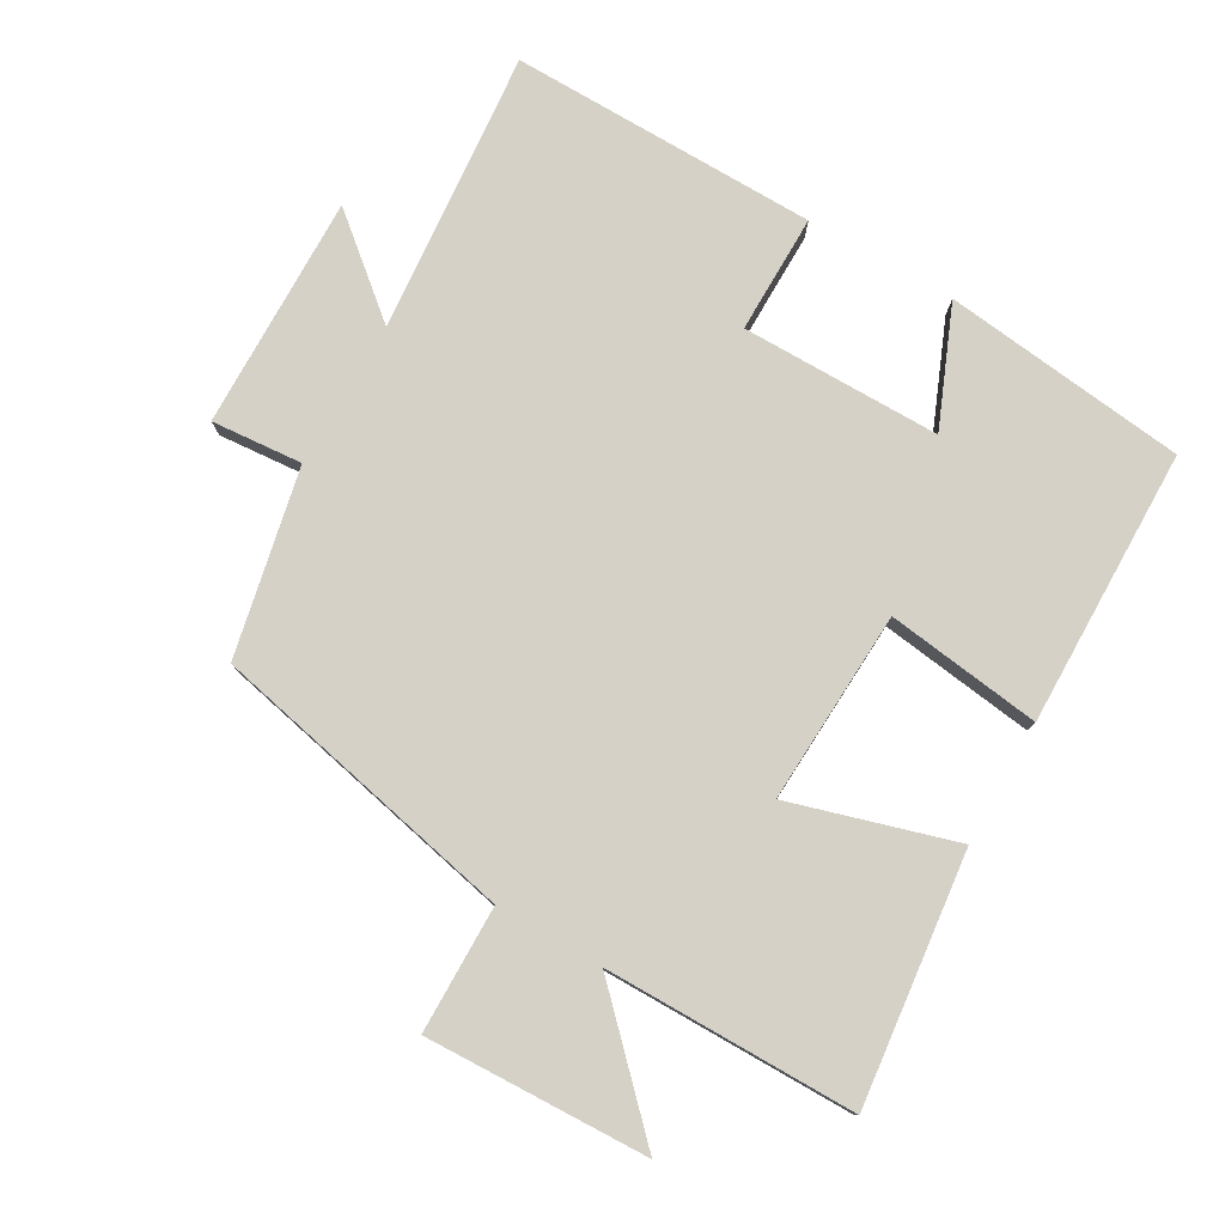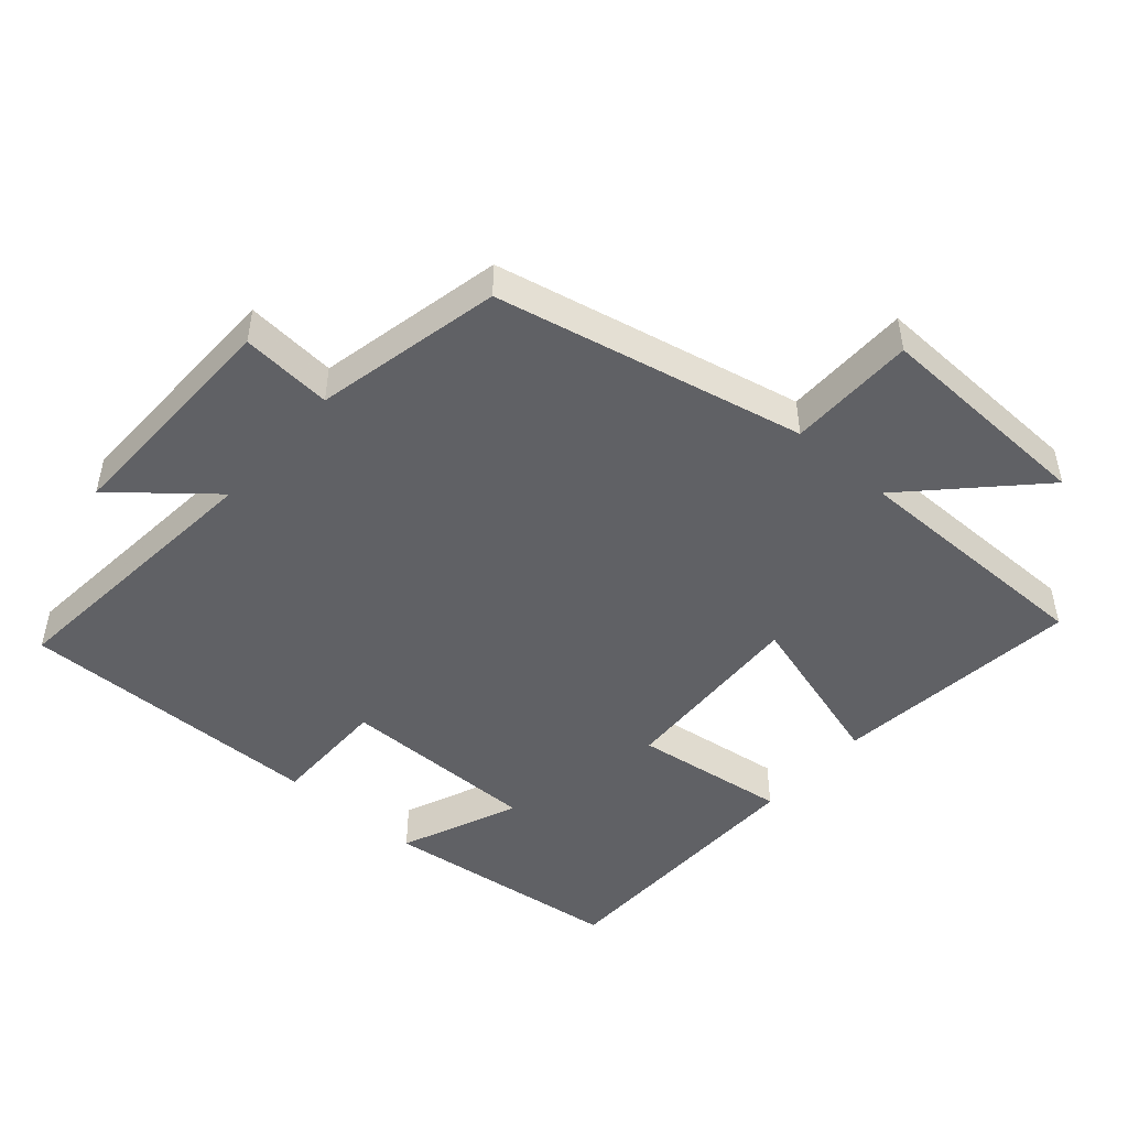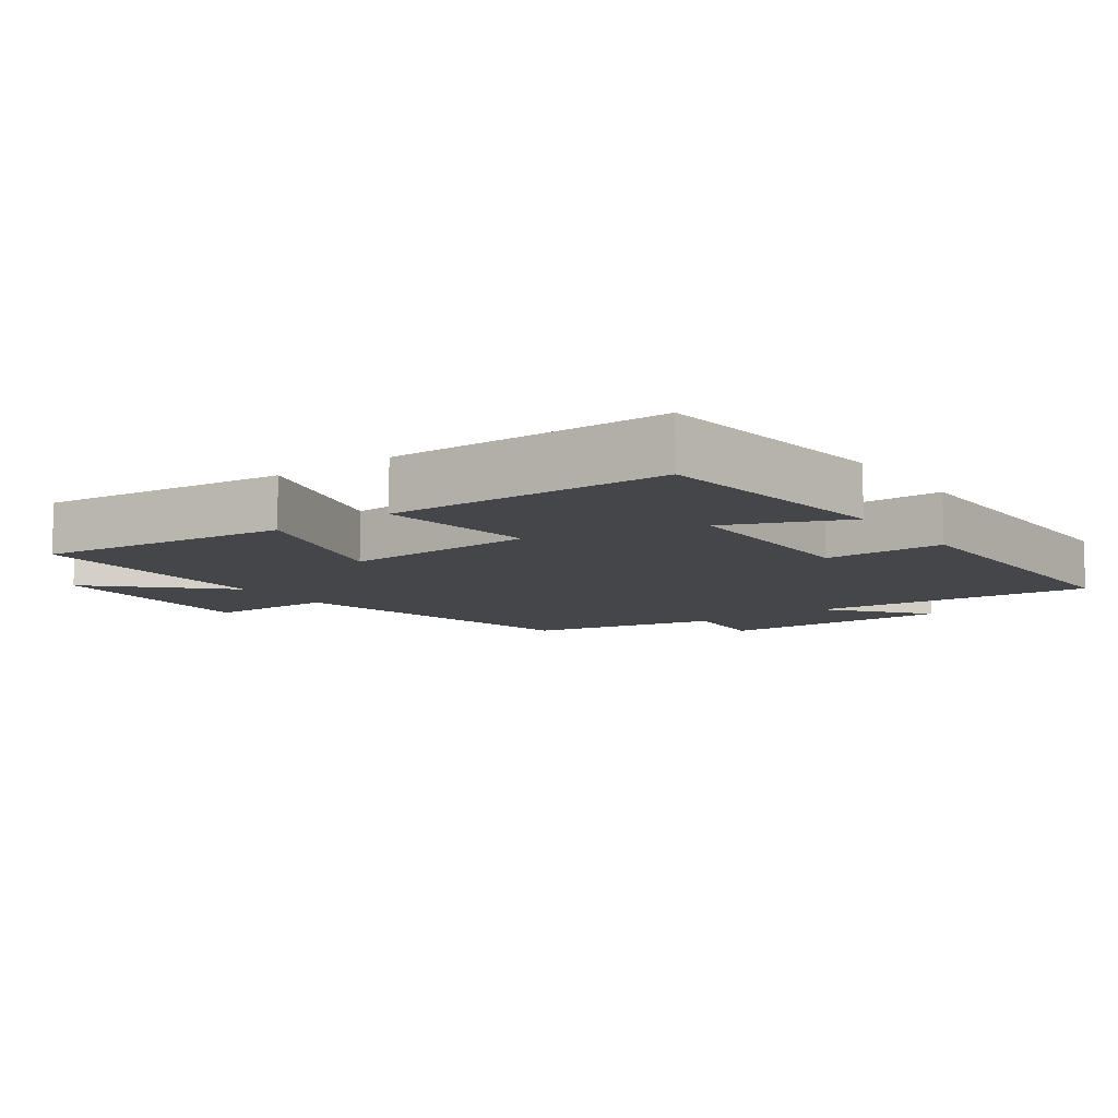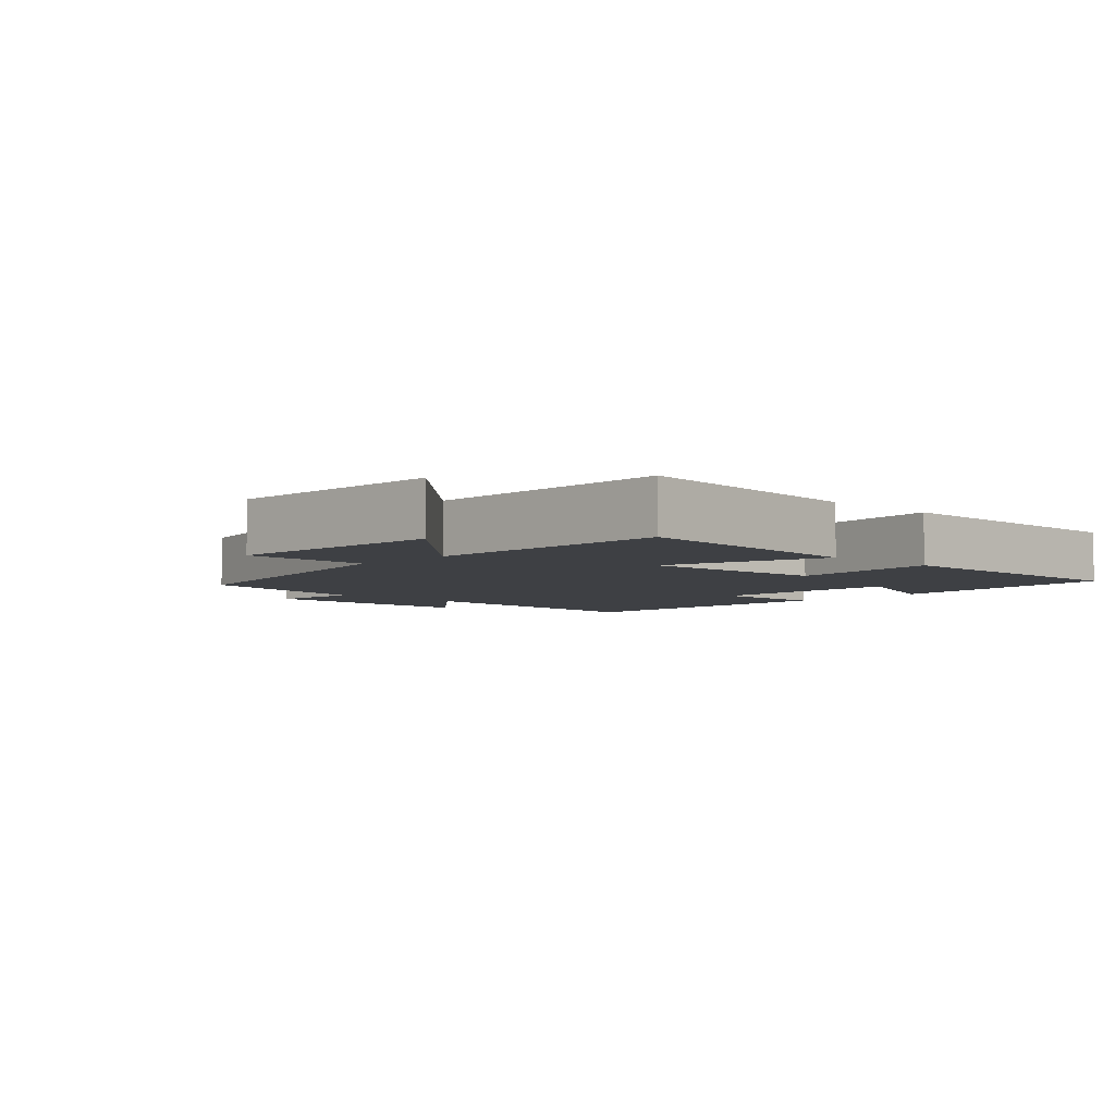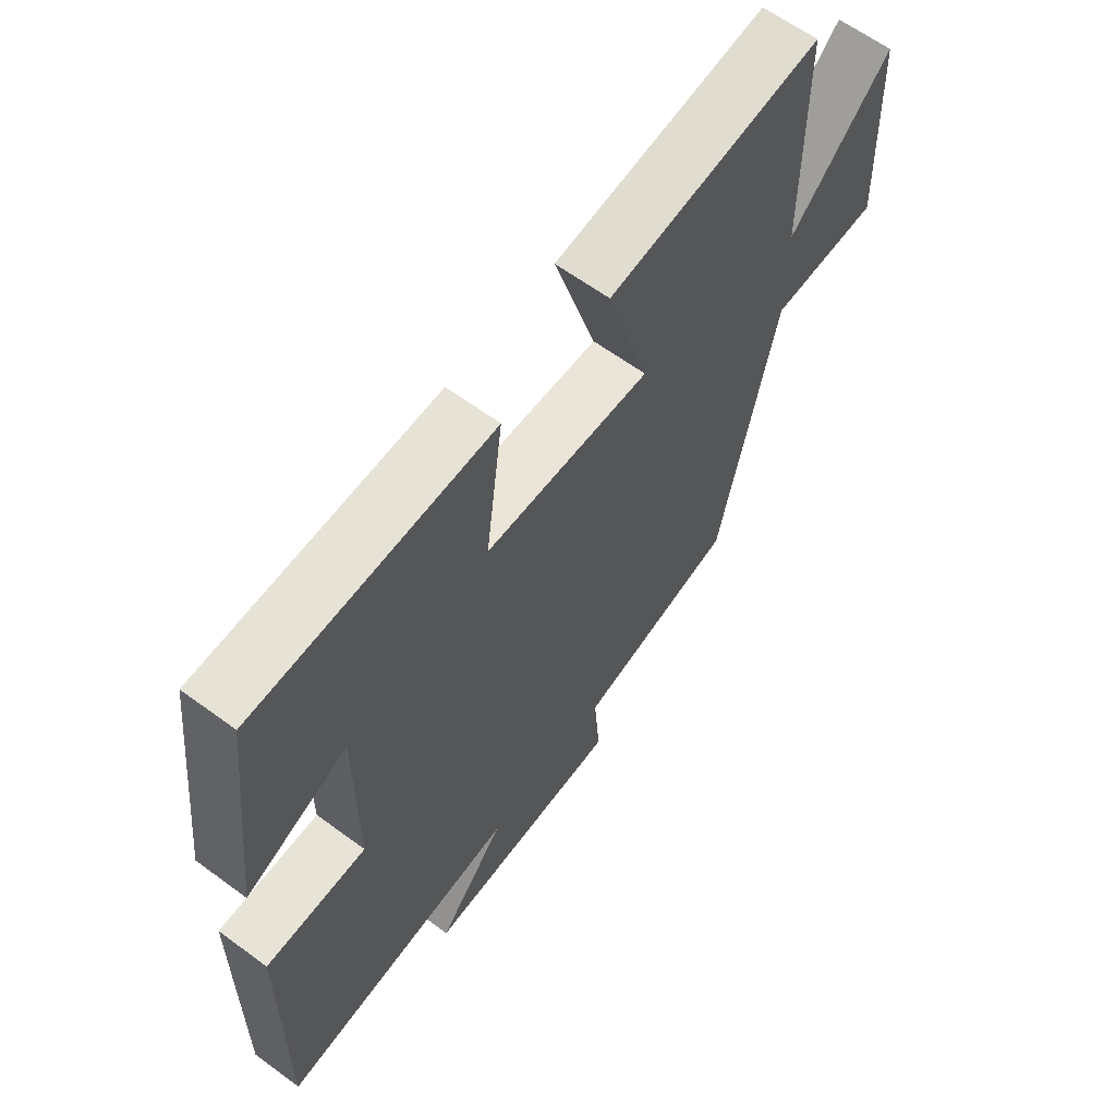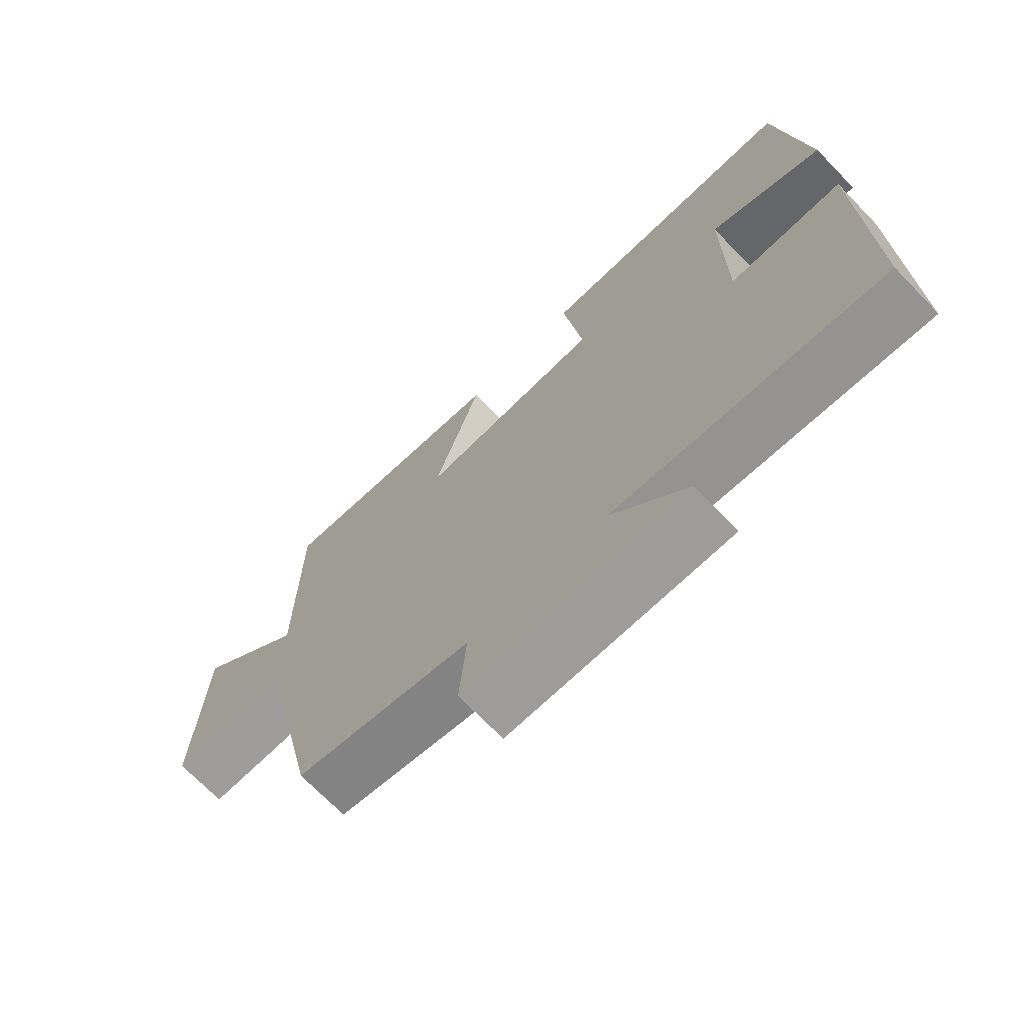
<metadata>
{"format":"obj","ext":"obj","renderer":"f3d","projection":"perspective","resolution":1024,"background":"white","views":[{"elev":78.8,"azim":-60.1,"up":"+Y"},{"elev":-47.8,"azim":-131.1,"up":"+Y"},{"elev":-9.7,"azim":35.7,"up":"+Y"},{"elev":-4.7,"azim":-43.7,"up":"+Y"},{"elev":62.7,"azim":126.7,"up":"+Z"},{"elev":-71.0,"azim":44.2,"up":"+Z"}]}
</metadata>
<code>
v 0.505 0.07 -0.538
v 0.089 0.07 -0.5
v 0.206 0.07 -0.64
v -0.138 0.07 -0.634
v -0.127 0.07 -0.5
v -0.402 0.07 -0.441
v -0.5 0.07 0.014
v -0.687 0.07 0.016
v -0.675 0.07 0.344
v -0.5 0.07 0.172
v -0.499 0.07 0.542
v -0.132 0.07 0.5
v -0.204 0.07 0.258
v 0.08 0.07 0.272
v 0.05 0.07 0.5
v 0.458 0.07 0.494
v 0.5 0.07 0.135
v 0.325 0.07 0.208
v 0.325 0.07 -0.086
v 0.5 0.07 -0.085
v 0.505 0 -0.538
v 0.089 0 -0.5
v 0.206 0 -0.64
v -0.138 0 -0.634
v -0.127 0 -0.5
v -0.402 0 -0.441
v -0.5 0 0.014
v -0.687 0 0.016
v -0.675 0 0.344
v -0.5 0 0.172
v -0.499 0 0.542
v -0.132 0 0.5
v -0.204 0 0.258
v 0.08 0 0.272
v 0.05 0 0.5
v 0.458 0 0.494
v 0.5 0 0.135
v 0.325 0 0.208
v 0.325 0 -0.086
v 0.5 0 -0.085
f 19 20 1 2
f 18 19 2
f 15 16 17 18
f 14 15 18
f 13 14 18 2
f 10 11 12 13
f 10 13 2
f 7 8 9 10
f 5 6 7 10
f 5 10 2 3
f 3 4 5
f 22 21 40 39
f 22 39 38
f 38 37 36 35
f 38 35 34
f 22 38 34 33
f 33 32 31 30
f 22 33 30
f 30 29 28 27
f 30 27 26 25
f 23 22 30 25
f 25 24 23
f 1 21 22 2
f 2 22 23 3
f 3 23 24 4
f 4 24 25 5
f 5 25 26 6
f 6 26 27 7
f 7 27 28 8
f 8 28 29 9
f 9 29 30 10
f 10 30 31 11
f 11 31 32 12
f 12 32 33 13
f 13 33 34 14
f 14 34 35 15
f 15 35 36 16
f 16 36 37 17
f 17 37 38 18
f 18 38 39 19
f 19 39 40 20
f 20 40 21 1

</code>
